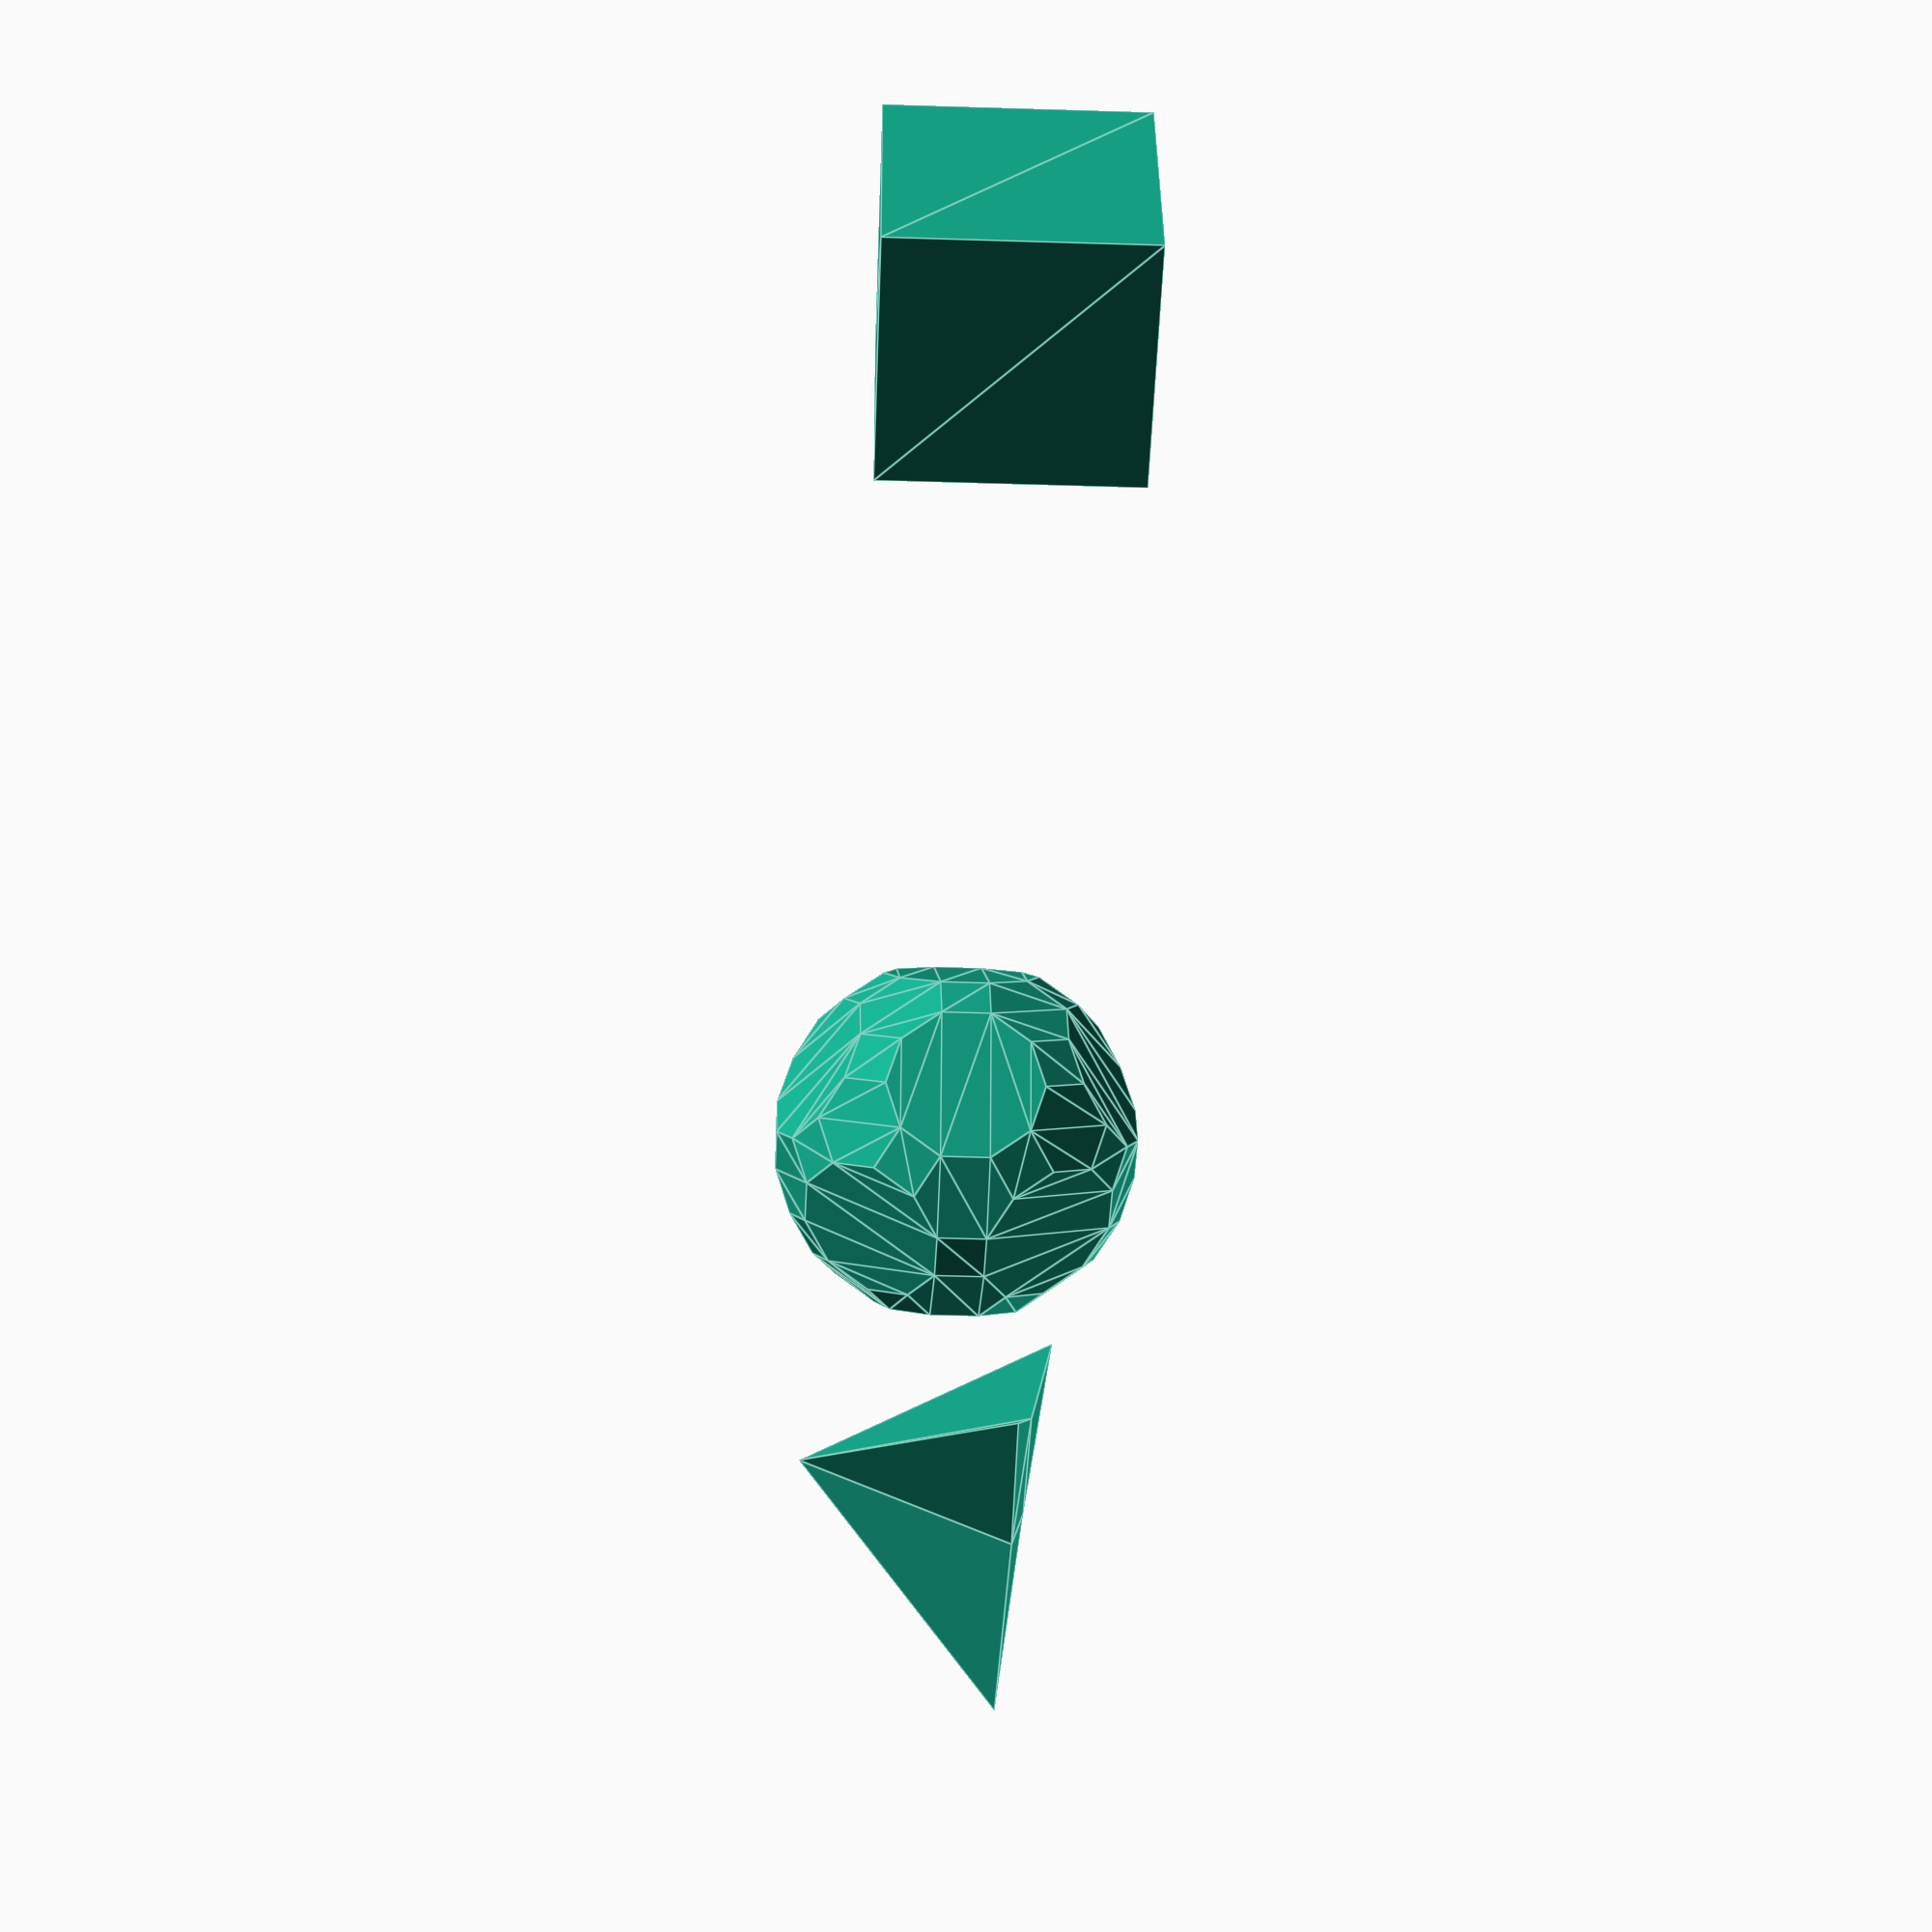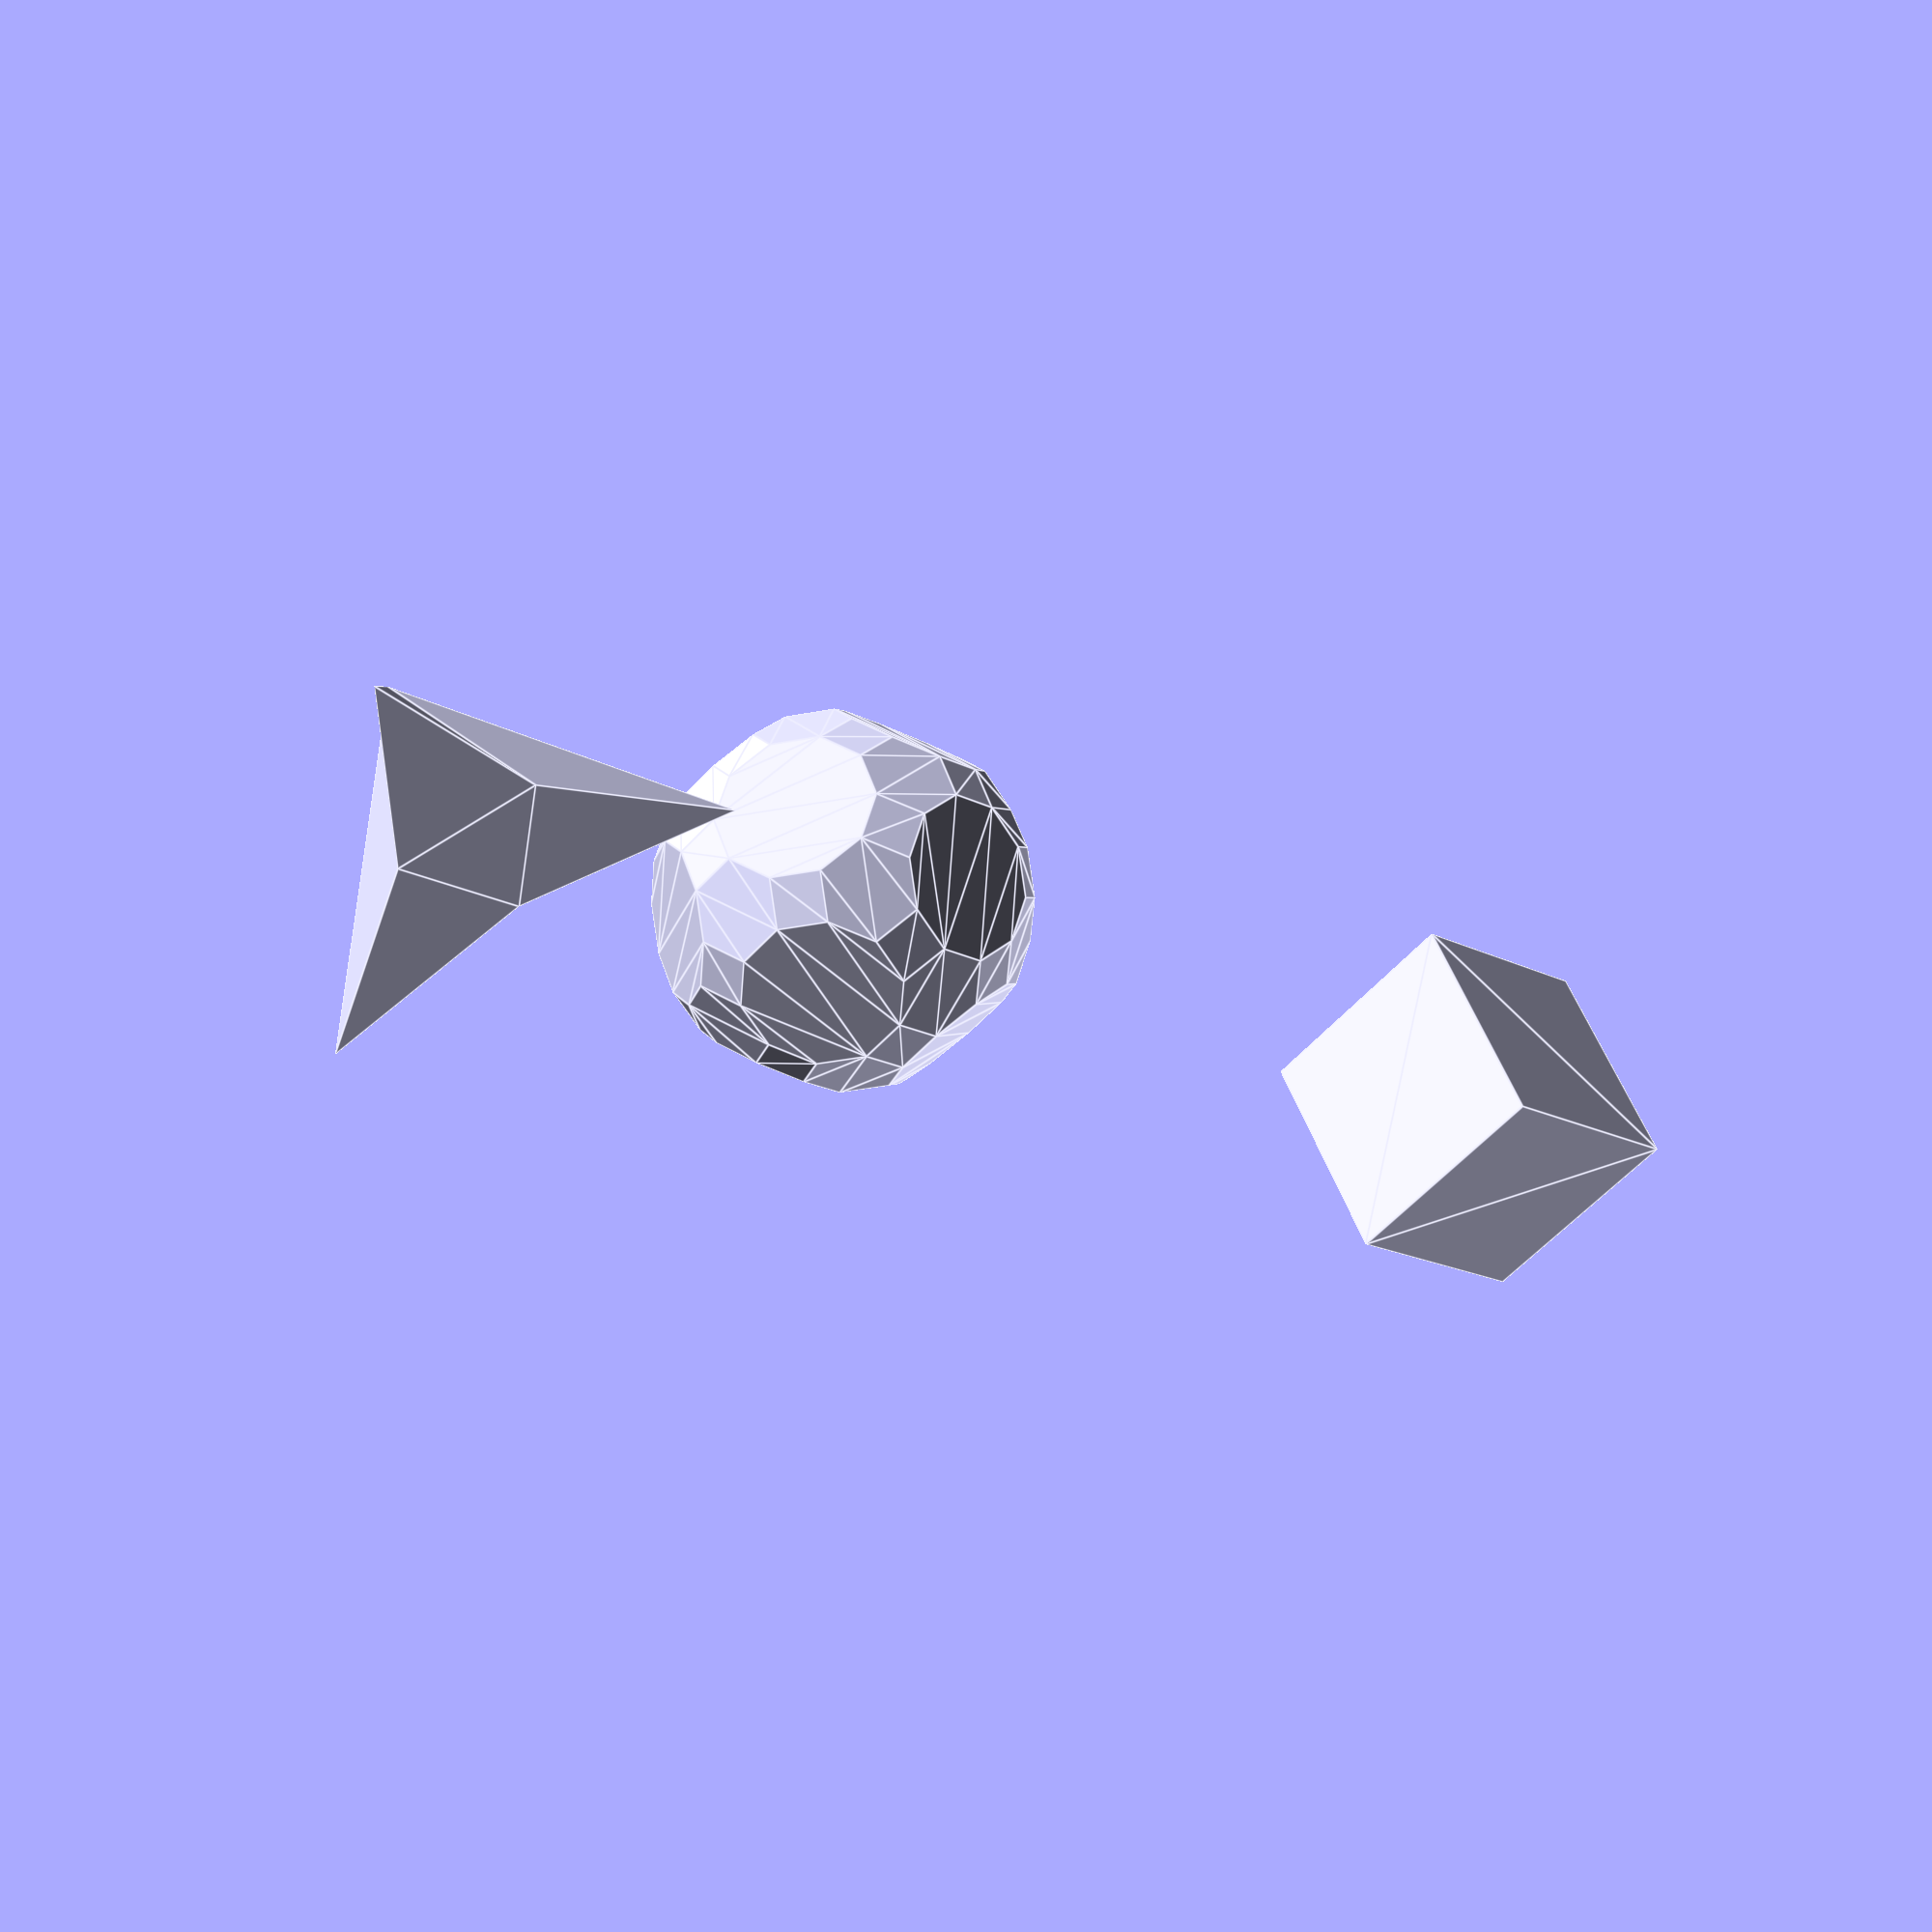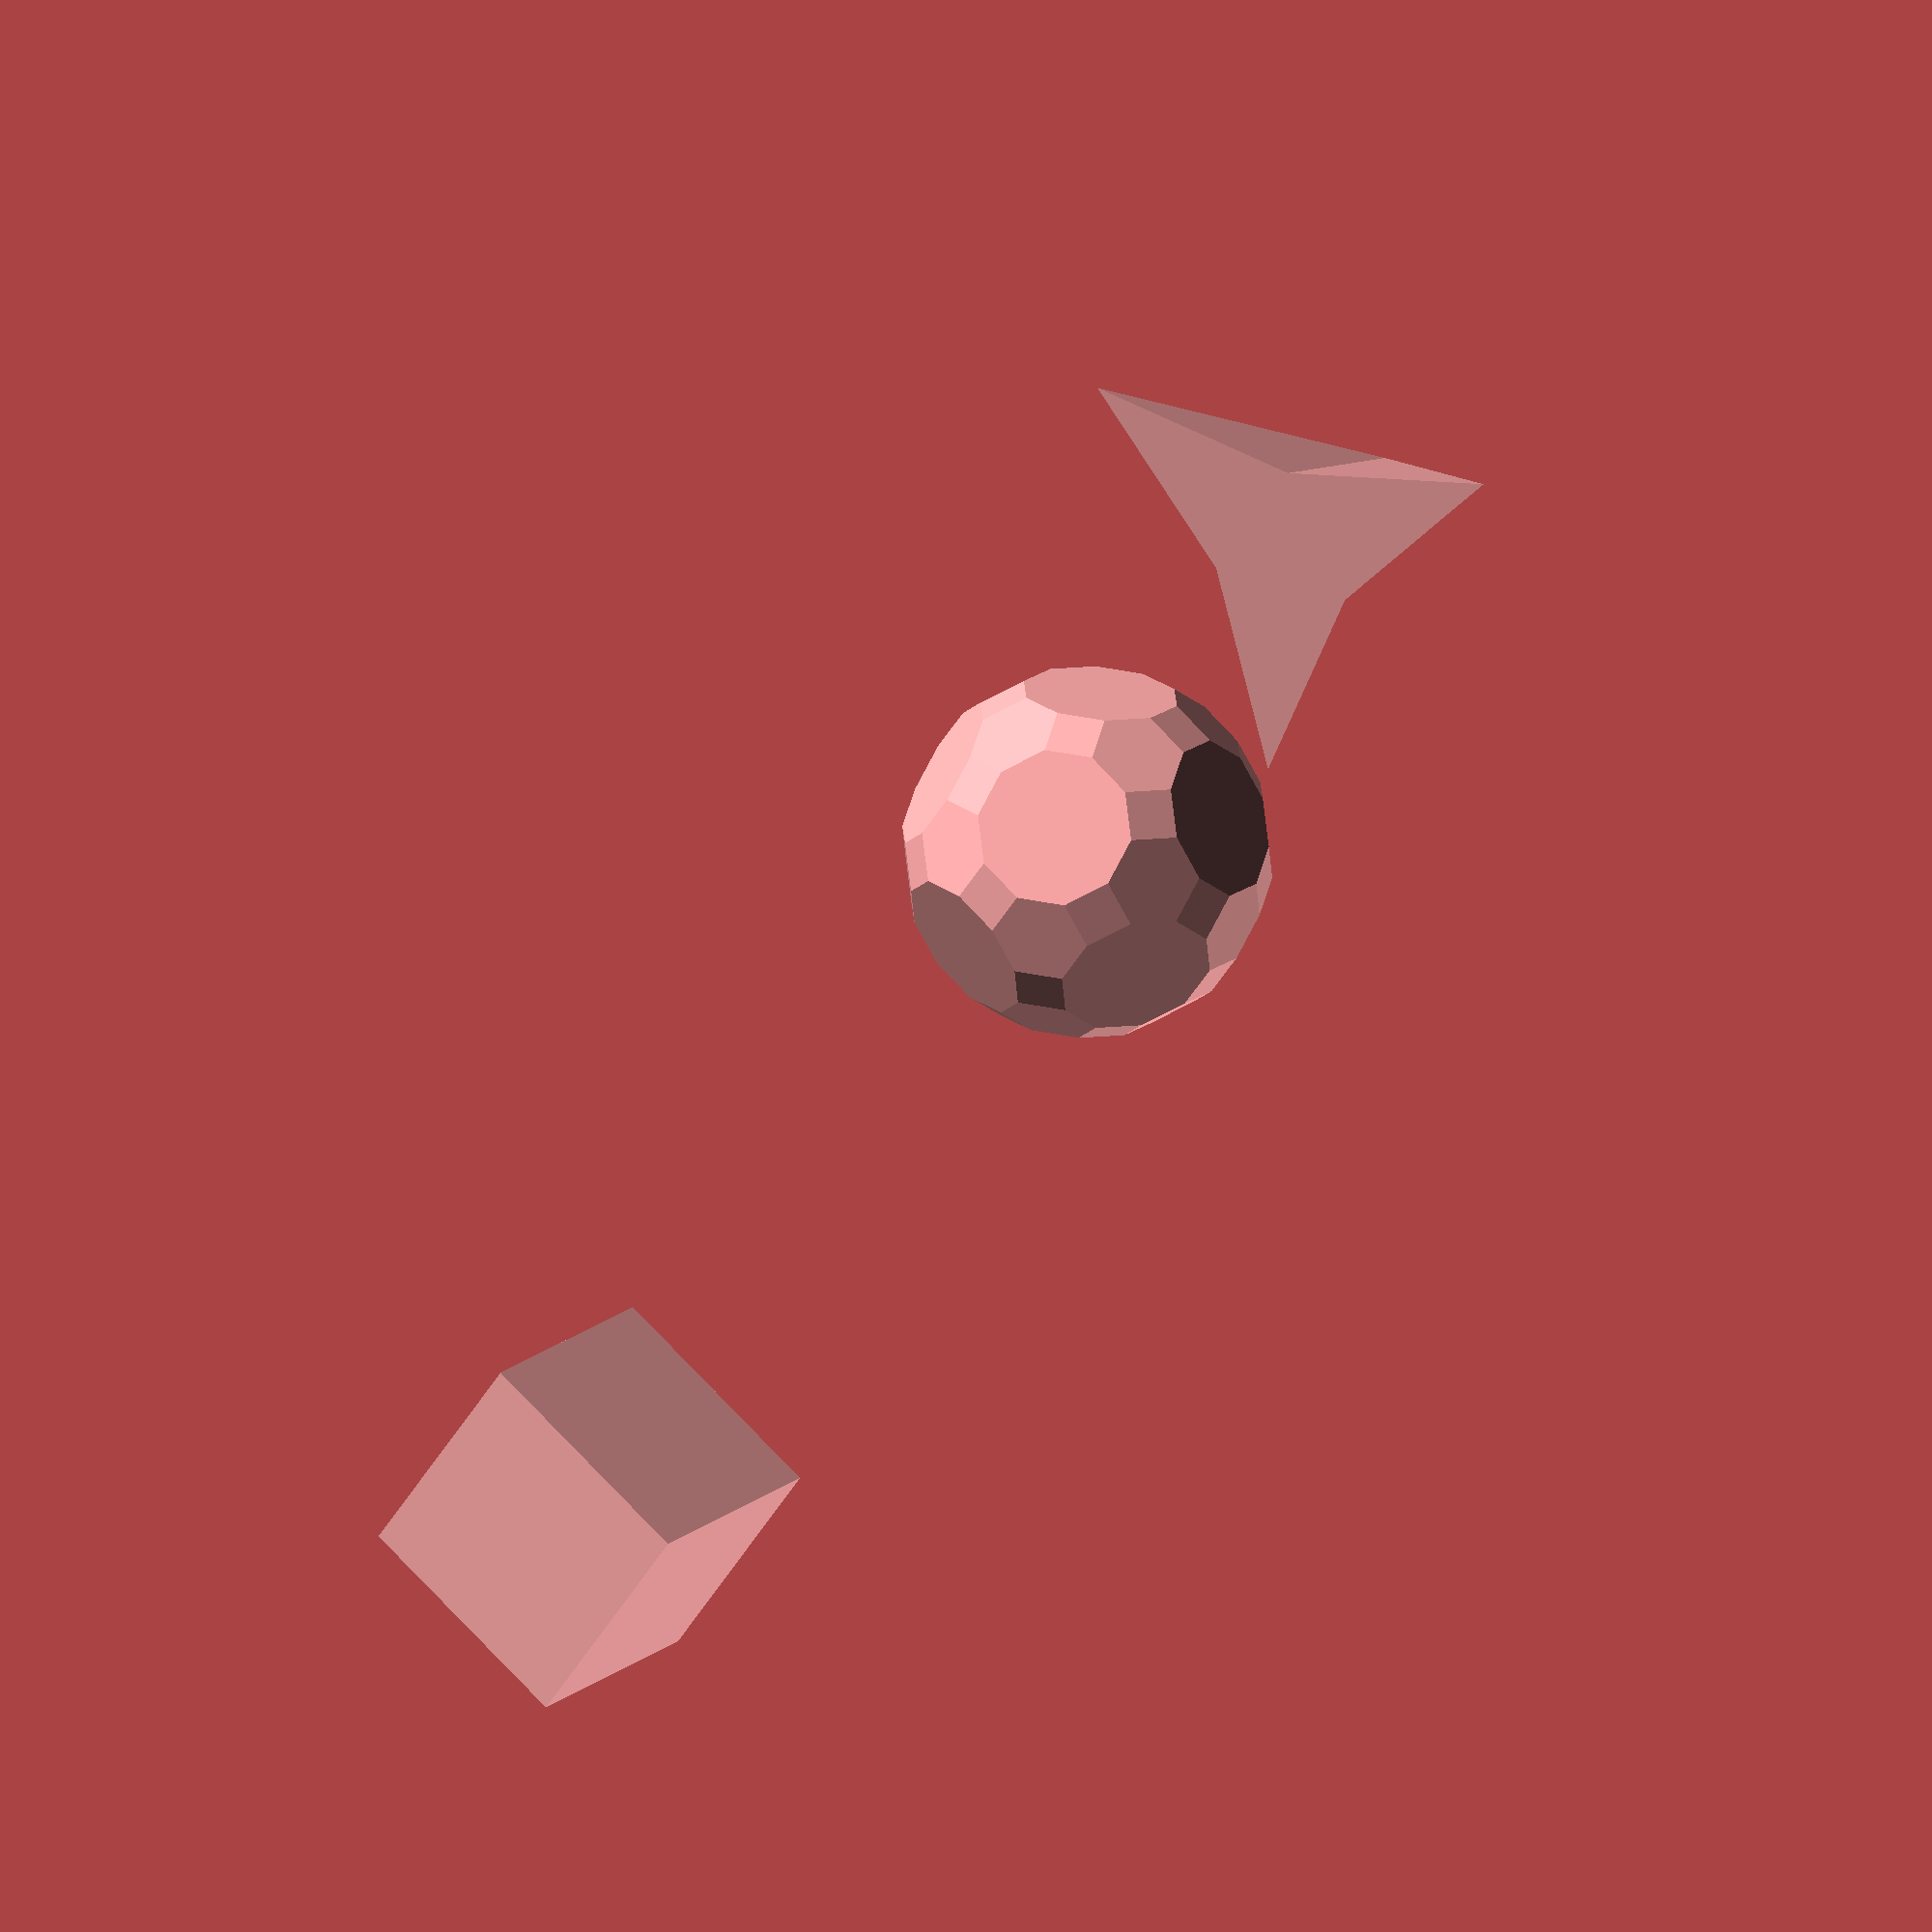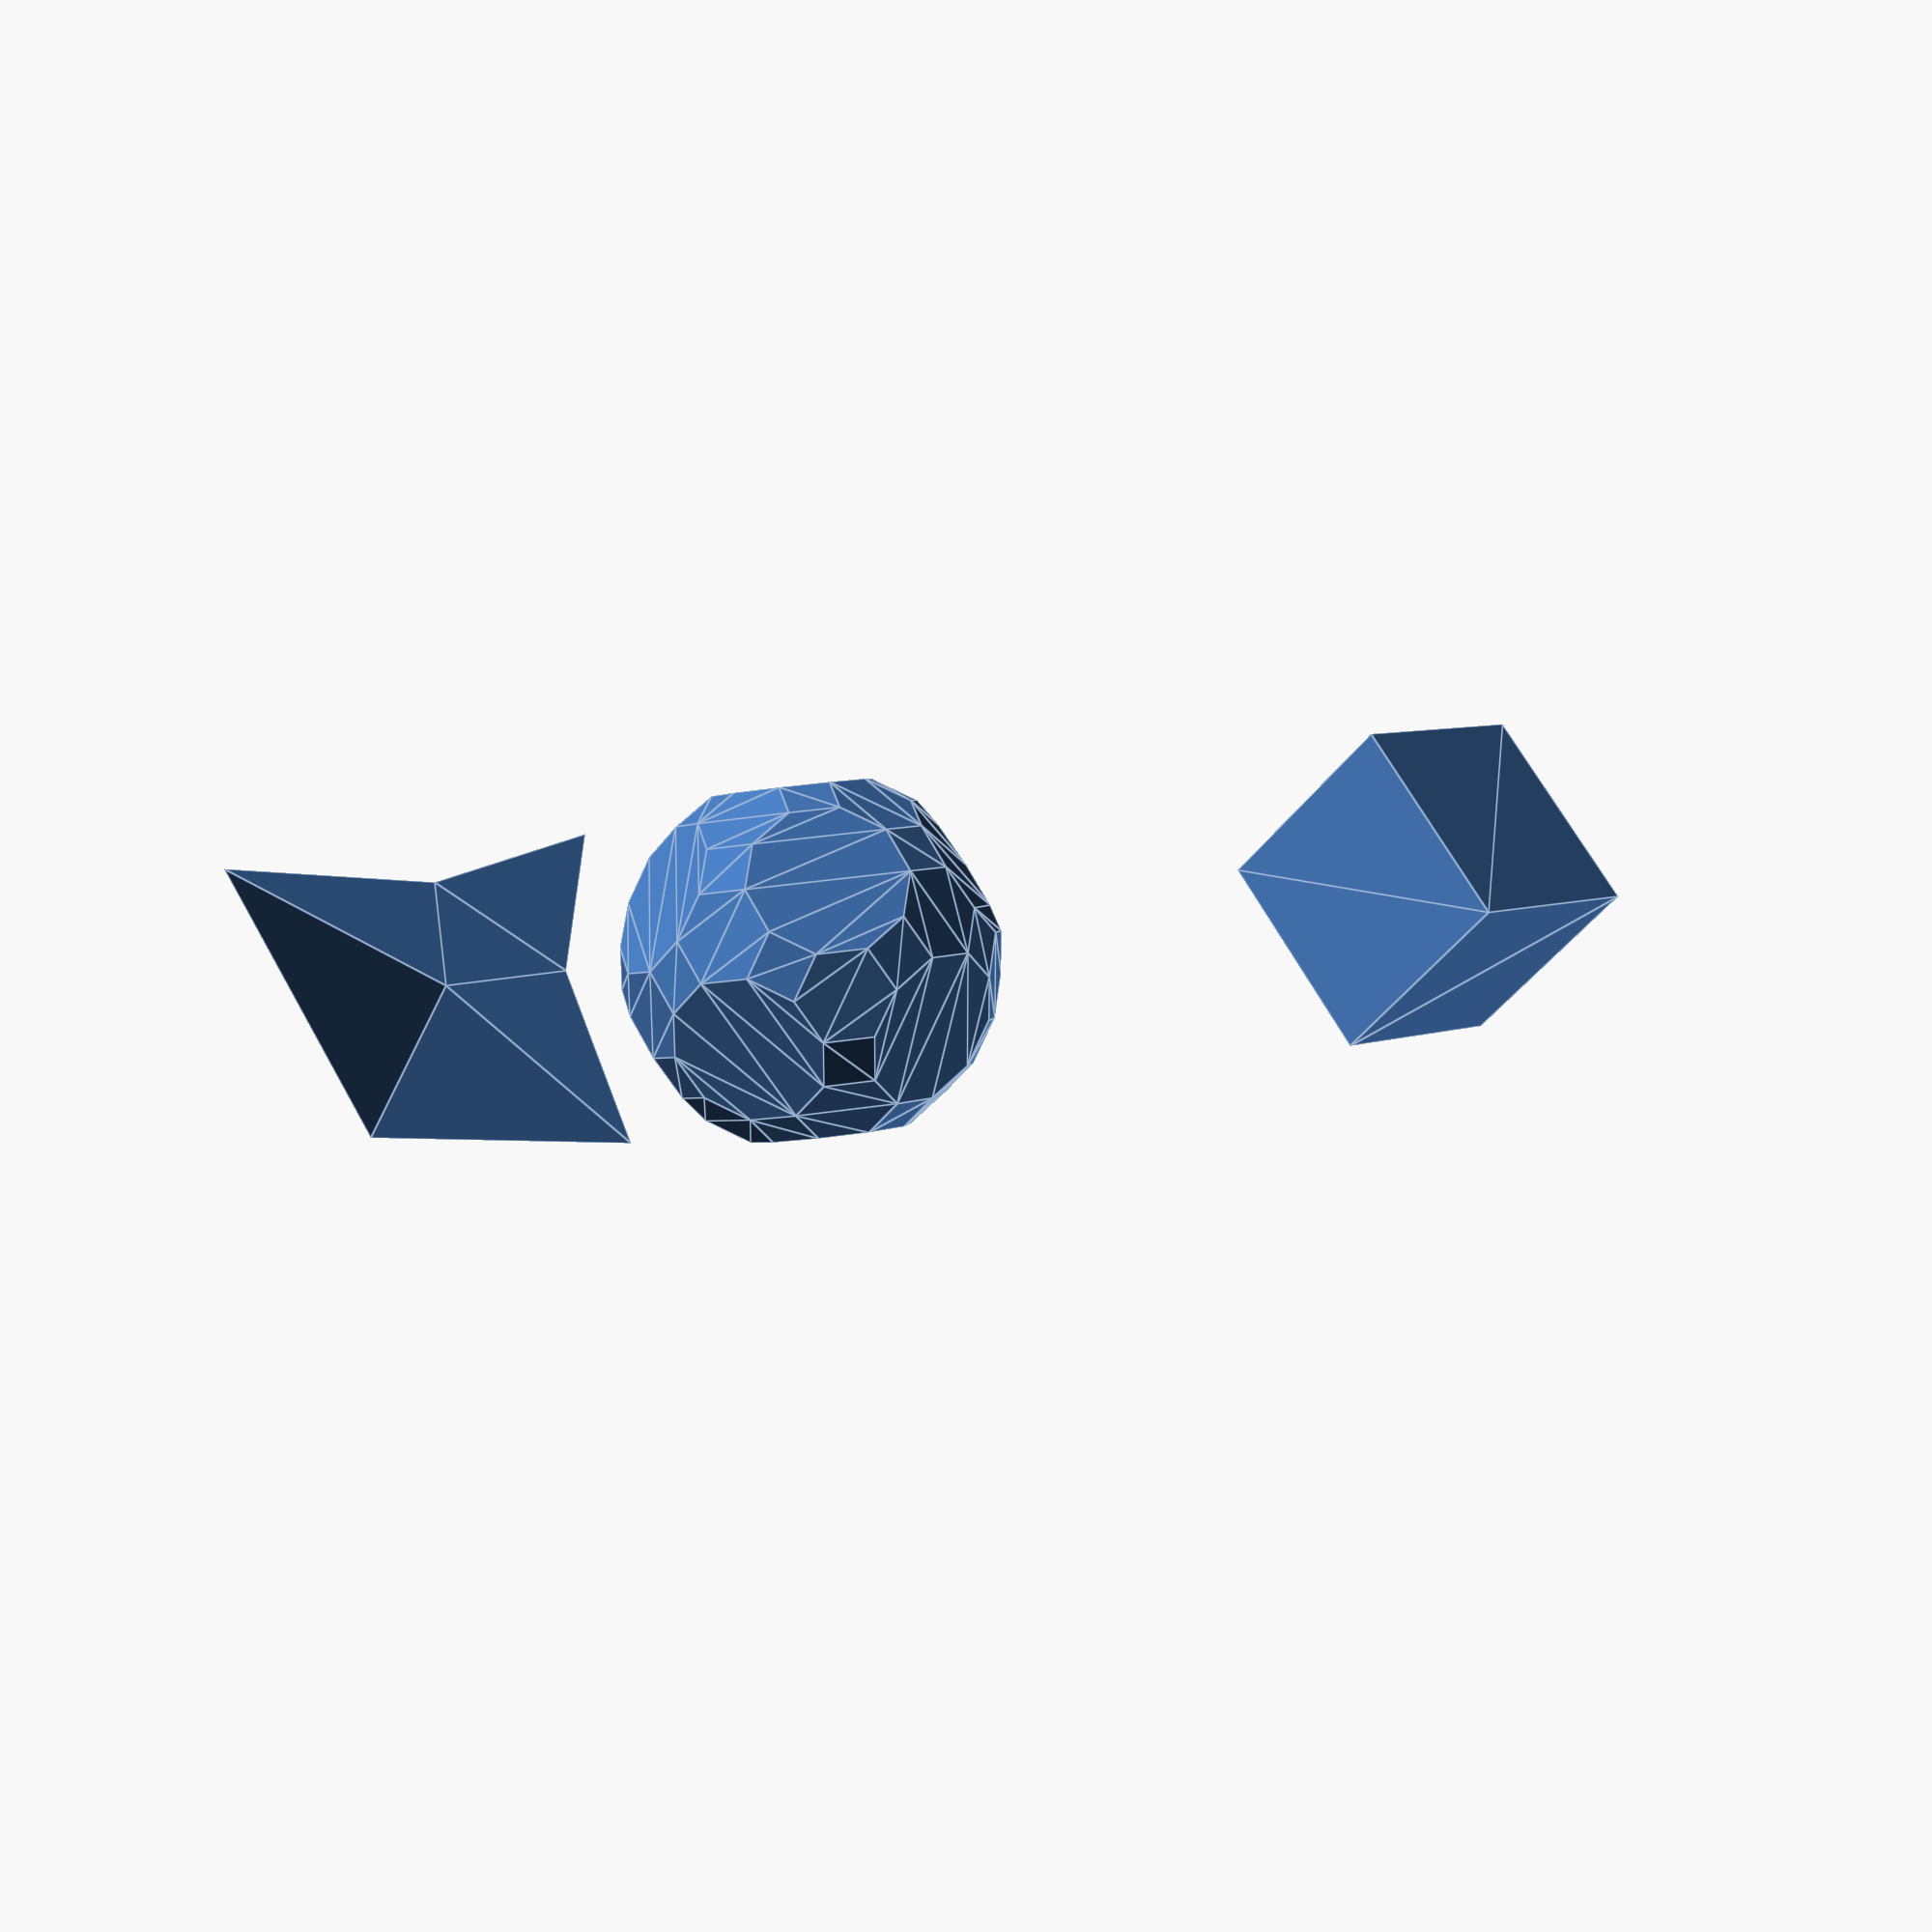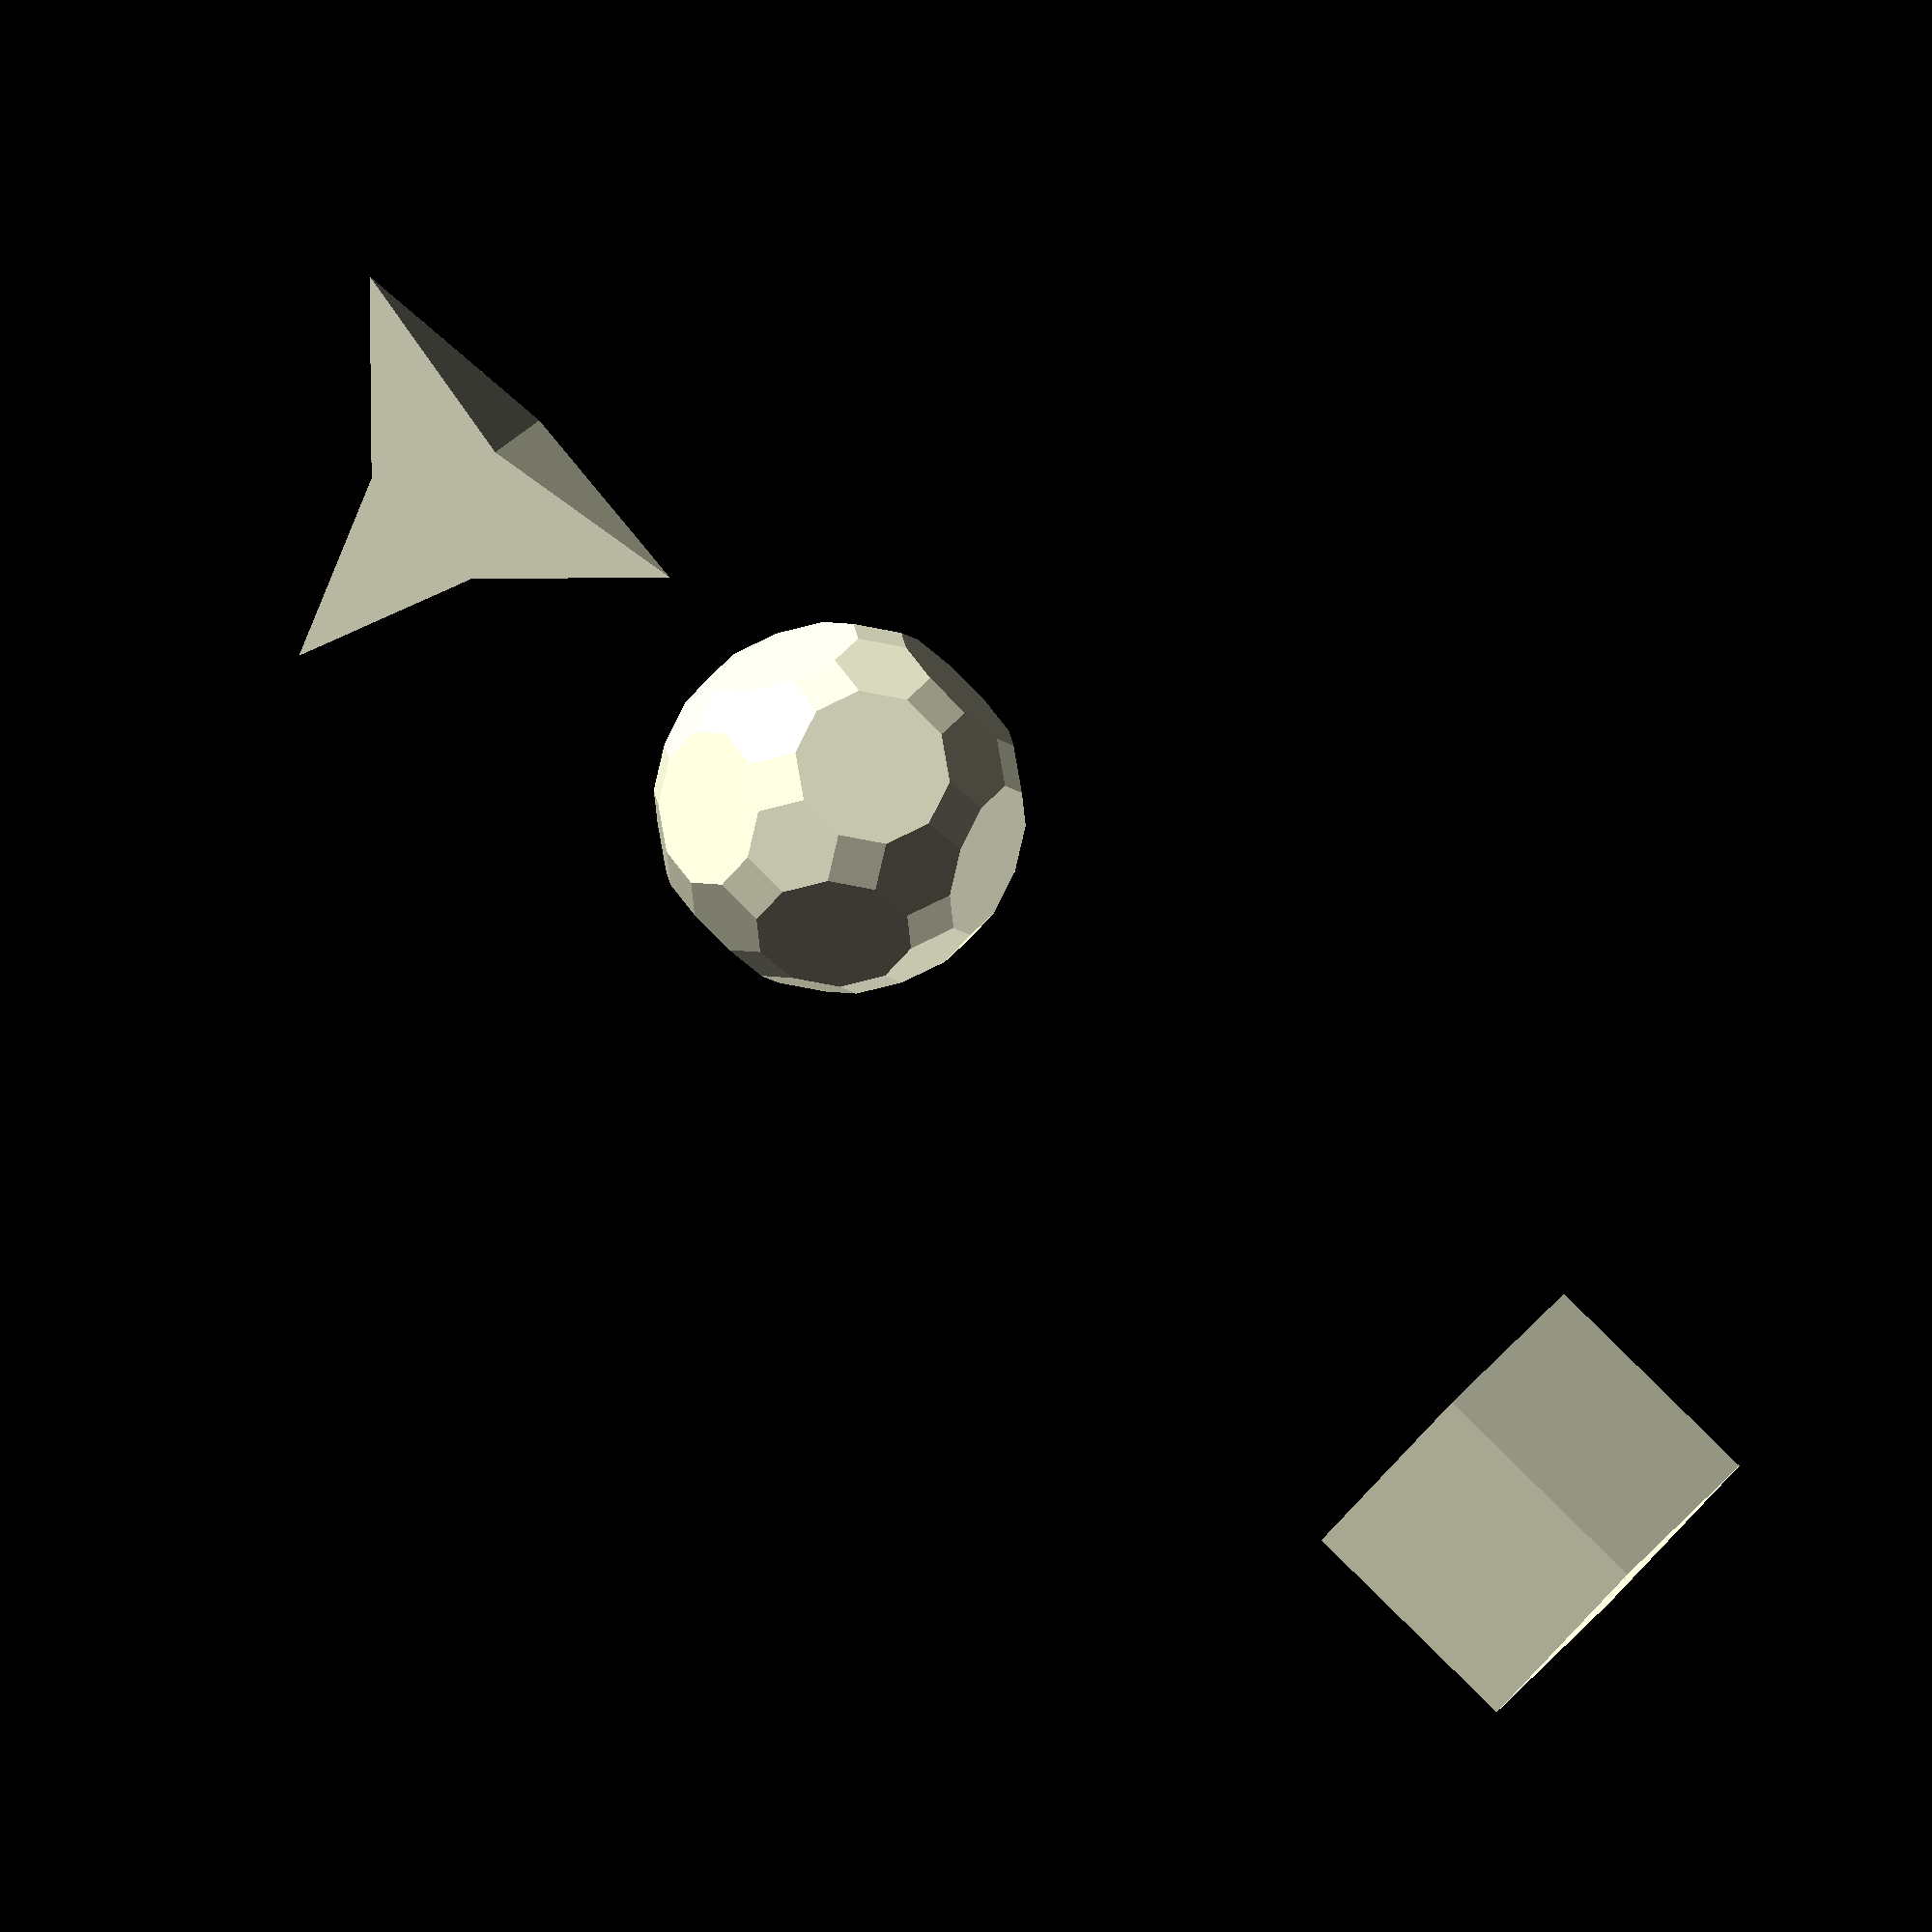
<openscad>
// Used to cause issue #349

// Very slightly non-planar polyhedron
polyhedron(faces=[[3,2,1,0],[7,6,5,4],[0,1,6,7],[1,2,5,6],[2,3,4,5],[3,0,7,4]],
points=[
    [0.0174497,-0.0174524,0.999695],
    [1.0173,-0.0174524,0.982243],
    [1.0176,0.982395,0.999693],
    [0.0177543,0.982395,1.01715],
    [0.000304586,0.999848,0.0174497],
    [1.00015,0.999848,-0.00000265809],
    [0.999848,-0.0000000000000271051,-0.0174524],
    [0,0,0]]);

// Real-world example: truncated icosidodecahedron
translate([4.5,0.5,0.5]) scale(0.02) polyhedron(points = [
[-10., -13.090169943749475, -34.270509831248425], 
[-10., -13.090169943749475, 34.270509831248425], 
[-10., 13.090169943749475, -34.270509831248425], 
[-10., 13.090169943749475, 34.270509831248425], 
[-5., -5., -37.3606797749979], [-5., -5., 37.3606797749979], 
[-5., 5., -37.3606797749979], [-5., 5., 37.3606797749979], 
[-5., -37.3606797749979, -5.], [-5., -37.3606797749979, 5.], 
[-5., -21.18033988749895, -31.18033988749895], 
[-5., -21.18033988749895, 31.18033988749895], [-5., 37.3606797749979, -5.], 
[-5., 37.3606797749979, 5.], [-5., 21.18033988749895, -31.18033988749895], 
[-5., 21.18033988749895, 31.18033988749895], [5., -5., -37.3606797749979], 
[5., -5., 37.3606797749979], [5., 5., -37.3606797749979], 
[5., 5., 37.3606797749979], [5., -37.3606797749979, -5.], 
[5., -37.3606797749979, 5.], [5., -21.18033988749895, -31.18033988749895], 
[5., -21.18033988749895, 31.18033988749895], [5., 37.3606797749979, -5.], 
[5., 37.3606797749979, 5.], [5., 21.18033988749895, -31.18033988749895], 
[5., 21.18033988749895, 31.18033988749895], [10., -13.090169943749475, 
 -34.270509831248425], [10., -13.090169943749475, 34.270509831248425], 
[10., 13.090169943749475, -34.270509831248425], 
[10., 13.090169943749475, 34.270509831248425], 
[-34.270509831248425, -10., -13.090169943749475], 
[-34.270509831248425, -10., 13.090169943749475], 
[-34.270509831248425, 10., -13.090169943749475], 
[-34.270509831248425, 10., 13.090169943749475], 
[-29.270509831248425, -18.090169943749473, -16.18033988749895], 
[-29.270509831248425, -18.090169943749473, 16.18033988749895], 
[-29.270509831248425, 18.090169943749473, -16.18033988749895], 
[-29.270509831248425, 18.090169943749473, 16.18033988749895], 
[-18.090169943749473, -16.18033988749895, -29.270509831248425], 
[-18.090169943749473, -16.18033988749895, 29.270509831248425], 
[-18.090169943749473, 16.18033988749895, -29.270509831248425], 
[-18.090169943749473, 16.18033988749895, 29.270509831248425], 
[-13.090169943749475, -34.270509831248425, -10.], 
[-13.090169943749475, -34.270509831248425, 10.], 
[-13.090169943749475, -24.270509831248425, -26.18033988749895], 
[-13.090169943749475, -24.270509831248425, 26.18033988749895], 
[-13.090169943749475, 24.270509831248425, -26.18033988749895], 
[-13.090169943749475, 24.270509831248425, 26.18033988749895], 
[-13.090169943749475, 34.270509831248425, -10.], 
[-13.090169943749475, 34.270509831248425, 10.], 
[-26.18033988749895, -13.090169943749475, -24.270509831248425], 
[-26.18033988749895, -13.090169943749475, 24.270509831248425], 
[-26.18033988749895, 13.090169943749475, -24.270509831248425], 
[-26.18033988749895, 13.090169943749475, 24.270509831248425], 
[-37.3606797749979, -5., -5.], [-37.3606797749979, -5., 5.], 
[-37.3606797749979, 5., -5.], [-37.3606797749979, 5., 5.], 
[-16.18033988749895, -29.270509831248425, -18.090169943749473], 
[-16.18033988749895, -29.270509831248425, 18.090169943749473], 
[-16.18033988749895, 29.270509831248425, -18.090169943749473], 
[-16.18033988749895, 29.270509831248425, 18.090169943749473], 
[-31.18033988749895, -5., -21.18033988749895], 
[-31.18033988749895, -5., 21.18033988749895], 
[-31.18033988749895, 5., -21.18033988749895], 
[-31.18033988749895, 5., 21.18033988749895], 
[-21.18033988749895, -31.18033988749895, -5.], 
[-21.18033988749895, -31.18033988749895, 5.], 
[-21.18033988749895, 31.18033988749895, -5.], 
[-21.18033988749895, 31.18033988749895, 5.], 
[-24.270509831248425, -26.18033988749895, -13.090169943749475], 
[-24.270509831248425, -26.18033988749895, 13.090169943749475], 
[-24.270509831248425, 26.18033988749895, -13.090169943749475], 
[-24.270509831248425, 26.18033988749895, 13.090169943749475], 
[16.18033988749895, -29.270509831248425, -18.090169943749473], 
[16.18033988749895, -29.270509831248425, 18.090169943749473], 
[16.18033988749895, 29.270509831248425, -18.090169943749473], 
[16.18033988749895, 29.270509831248425, 18.090169943749473], 
[24.270509831248425, -26.18033988749895, -13.090169943749475], 
[24.270509831248425, -26.18033988749895, 13.090169943749475], 
[24.270509831248425, 26.18033988749895, -13.090169943749475], 
[24.270509831248425, 26.18033988749895, 13.090169943749475], 
[37.3606797749979, -5., -5.], [37.3606797749979, -5., 5.], 
[37.3606797749979, 5., -5.], [37.3606797749979, 5., 5.], 
[21.18033988749895, -31.18033988749895, -5.], 
[21.18033988749895, -31.18033988749895, 5.], 
[21.18033988749895, 31.18033988749895, -5.], 
[21.18033988749895, 31.18033988749895, 5.], 
[13.090169943749475, -34.270509831248425, -10.], 
[13.090169943749475, -34.270509831248425, 10.], 
[13.090169943749475, -24.270509831248425, -26.18033988749895], 
[13.090169943749475, -24.270509831248425, 26.18033988749895], 
[13.090169943749475, 24.270509831248425, -26.18033988749895], 
[13.090169943749475, 24.270509831248425, 26.18033988749895], 
[13.090169943749475, 34.270509831248425, -10.], 
[13.090169943749475, 34.270509831248425, 10.], 
[26.18033988749895, -13.090169943749475, -24.270509831248425], 
[26.18033988749895, -13.090169943749475, 24.270509831248425], 
[26.18033988749895, 13.090169943749475, -24.270509831248425], 
[26.18033988749895, 13.090169943749475, 24.270509831248425], 
[31.18033988749895, -5., -21.18033988749895], 
[31.18033988749895, -5., 21.18033988749895], 
[31.18033988749895, 5., -21.18033988749895], 
[31.18033988749895, 5., 21.18033988749895], 
[18.090169943749473, -16.18033988749895, -29.270509831248425], 
[18.090169943749473, -16.18033988749895, 29.270509831248425], 
[18.090169943749473, 16.18033988749895, -29.270509831248425], 
[18.090169943749473, 16.18033988749895, 29.270509831248425], 
[29.270509831248425, -18.090169943749473, -16.18033988749895], 
[29.270509831248425, -18.090169943749473, 16.18033988749895], 
[29.270509831248425, 18.090169943749473, -16.18033988749895], 
[29.270509831248425, 18.090169943749473, 16.18033988749895], 
[34.270509831248425, -10., -13.090169943749475], 
[34.270509831248425, -10., 13.090169943749475], 
[34.270509831248425, 10., -13.090169943749475], 
[34.270509831248425, 10., 13.090169943749475]],faces = 
[[41, 53, 65, 67, 55, 43, 3, 7, 5, 1], [100, 104, 106, 102, 110, 30, 18, 16, 
 28, 108], [11, 1, 5, 17, 29, 23], [18, 30, 26, 14, 2, 6], 
[33, 37, 73, 69, 68, 72, 36, 32, 56, 57], [91, 90, 82, 114, 118, 86, 87, 
 119, 115, 83], [81, 113, 117, 85, 84, 116, 112, 80, 88, 89], 
[59, 58, 34, 38, 74, 70, 71, 75, 39, 35], [0, 10, 22, 28, 16, 4], 
[15, 27, 31, 19, 7, 3], [64, 52, 40, 0, 4, 6, 2, 42, 54, 66], 
[19, 31, 111, 103, 107, 105, 101, 109, 29, 17], [96, 110, 102, 114, 82, 78], 
[53, 41, 47, 61, 73, 37], [43, 49, 15, 3], [94, 108, 28, 22], 
[23, 29, 109, 95], [2, 14, 48, 42], [36, 72, 60, 46, 40, 52], 
[79, 83, 115, 103, 111, 97], [69, 45, 9, 8, 44, 68], 
[24, 98, 90, 91, 99, 25], [77, 95, 109, 101, 113, 81], 
[42, 48, 62, 74, 38, 54], [40, 46, 10, 0], [97, 111, 31, 27], 
[44, 8, 20, 92, 76, 94, 22, 10, 46, 60], [63, 51, 13, 25, 99, 79, 97, 27, 
 15, 49], [26, 30, 110, 96], [1, 11, 47, 41], [55, 39, 75, 63, 49, 43], 
[80, 112, 100, 108, 94, 76], [48, 14, 26, 96, 78, 98, 24, 12, 50, 62], 
[61, 47, 11, 23, 95, 77, 93, 21, 9, 45], [71, 70, 50, 12, 13, 51], 
[93, 89, 88, 92, 20, 21], [102, 106, 118, 114], [65, 53, 37, 33], 
[74, 62, 50, 70], [77, 81, 89, 93], [101, 105, 117, 113], [66, 54, 38, 34], 
[73, 61, 45, 69], [78, 82, 90, 98], [32, 36, 52, 64], [115, 119, 107, 103], 
[92, 88, 80, 76], [71, 51, 63, 75], [56, 32, 64, 66, 34, 58], 
[107, 119, 87, 85, 117, 105], [35, 39, 55, 67], [112, 116, 104, 100], 
[99, 91, 83, 79], [68, 44, 60, 72], [57, 59, 35, 67, 65, 33], 
[116, 84, 86, 118, 106, 104], [4, 16, 18, 6], [7, 19, 17, 5], 
[12, 24, 25, 13], [9, 21, 20, 8], [56, 58, 59, 57], [85, 87, 86, 84]]
);

translate([6,0,0]) polyhedron(points = [[0.5, 0.326352, 1.08481], [0.5, 0.828269, 0.157883], [1.36603, 0.992404, 0.186824], [0.788675, 0.335865, 0.0710586], [0.5, -0.484808, -0.0736482], [0.211325, 0.335865, 0.0710586], [-0.366025, 0.992404, 0.186824]], faces = [[0, 1, 2], [0, 2, 3], [0, 3, 4], [0, 4, 5], [0, 5, 6], [0, 6, 1], [6, 5, 4, 3, 2, 1]]);


</openscad>
<views>
elev=27.0 azim=154.4 roll=86.5 proj=p view=edges
elev=126.8 azim=136.7 roll=18.5 proj=p view=edges
elev=343.1 azim=233.0 roll=212.7 proj=o view=solid
elev=44.4 azim=35.1 roll=146.0 proj=p view=edges
elev=150.0 azim=143.4 roll=331.5 proj=o view=wireframe
</views>
